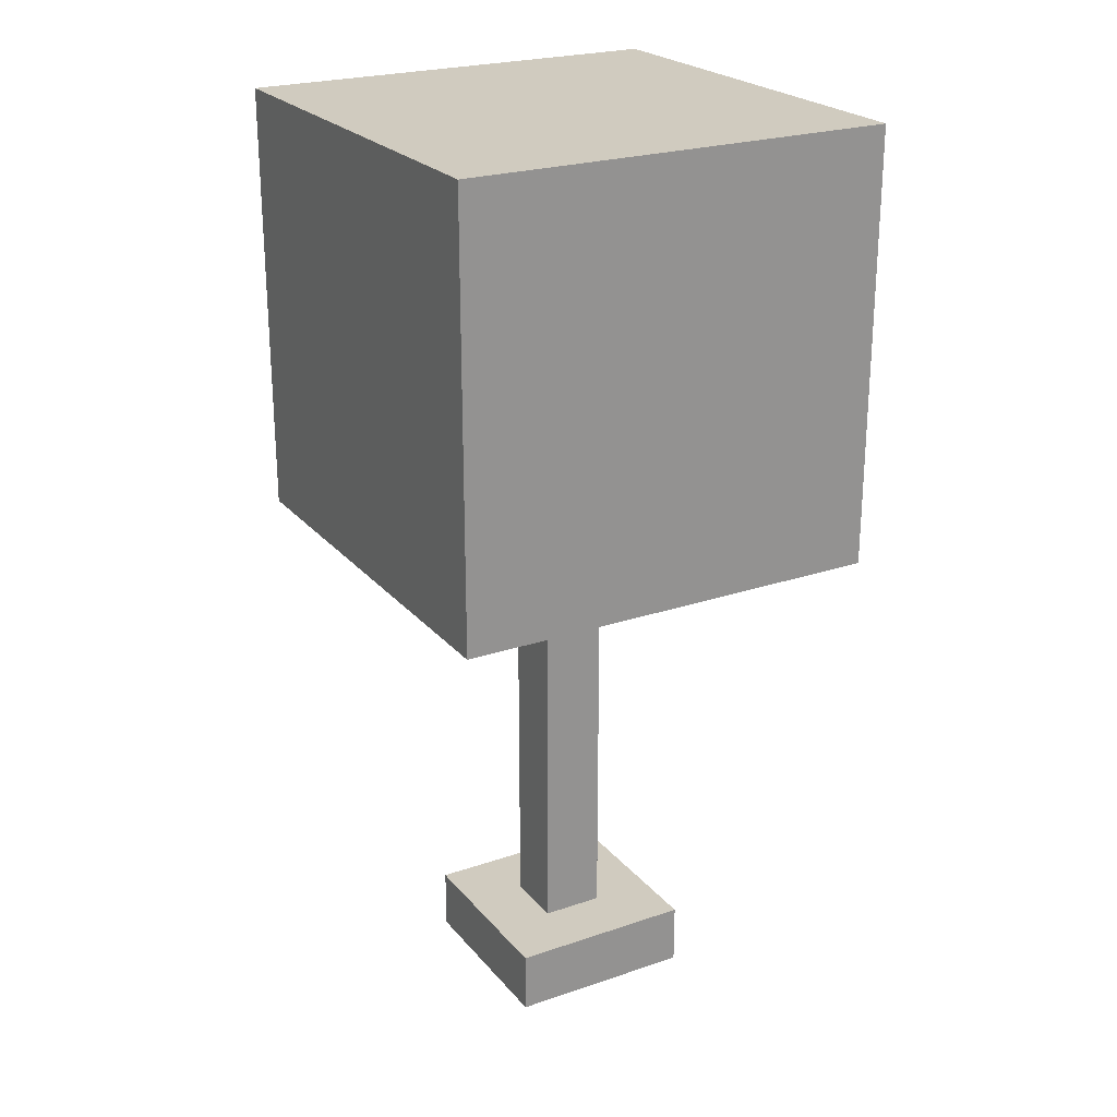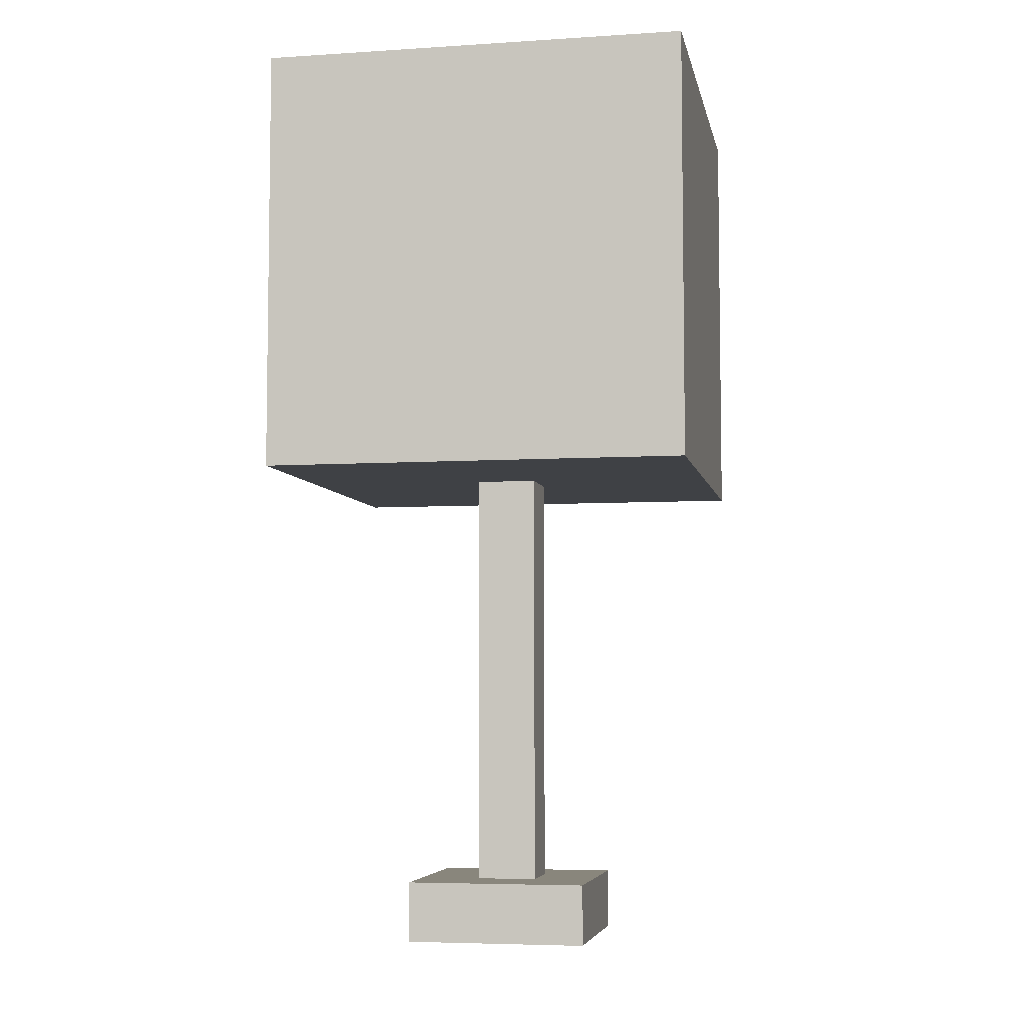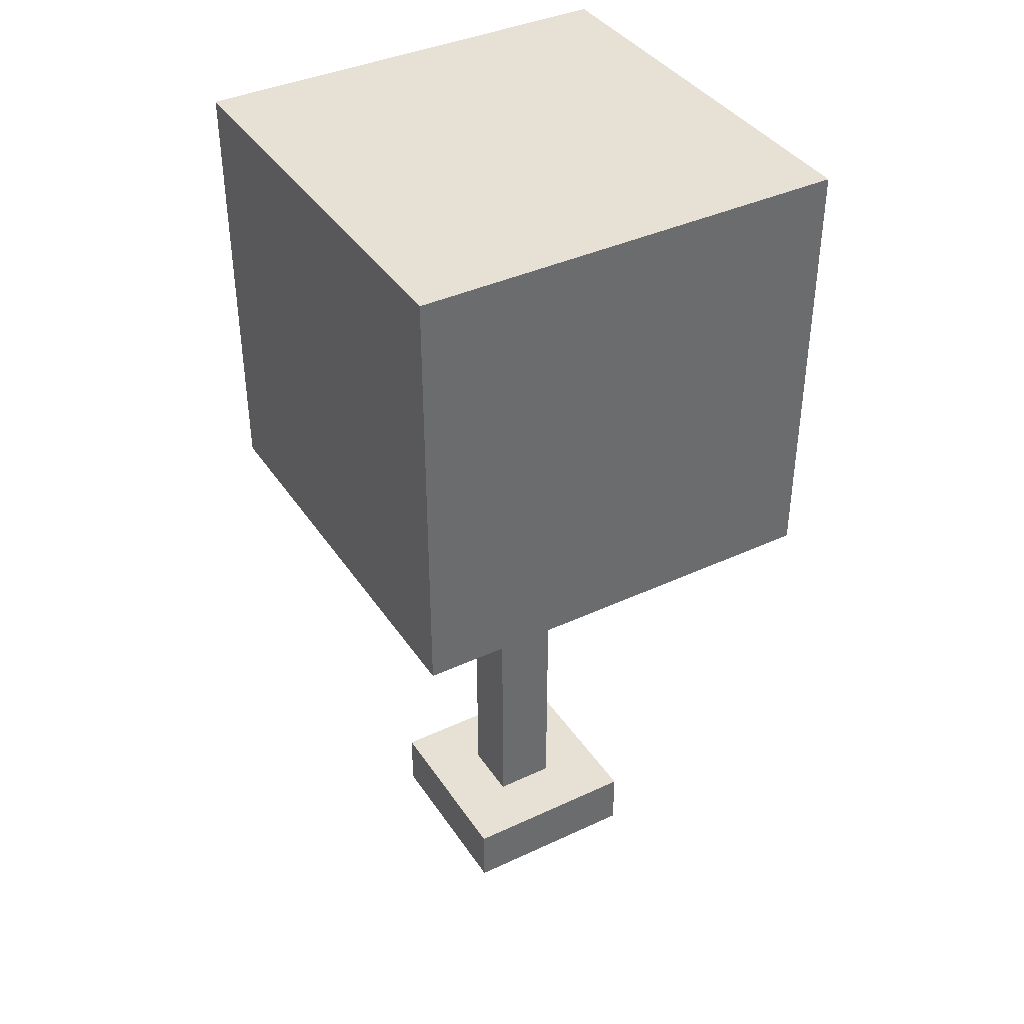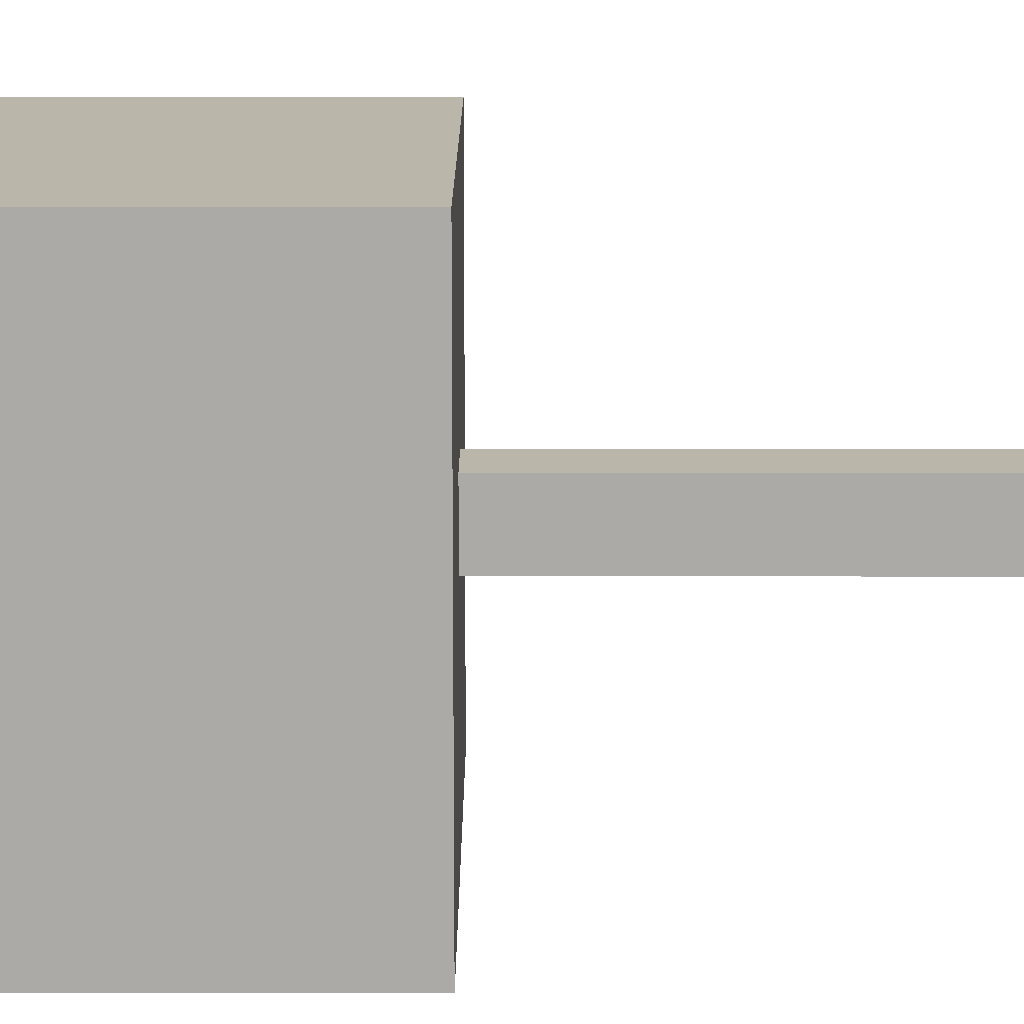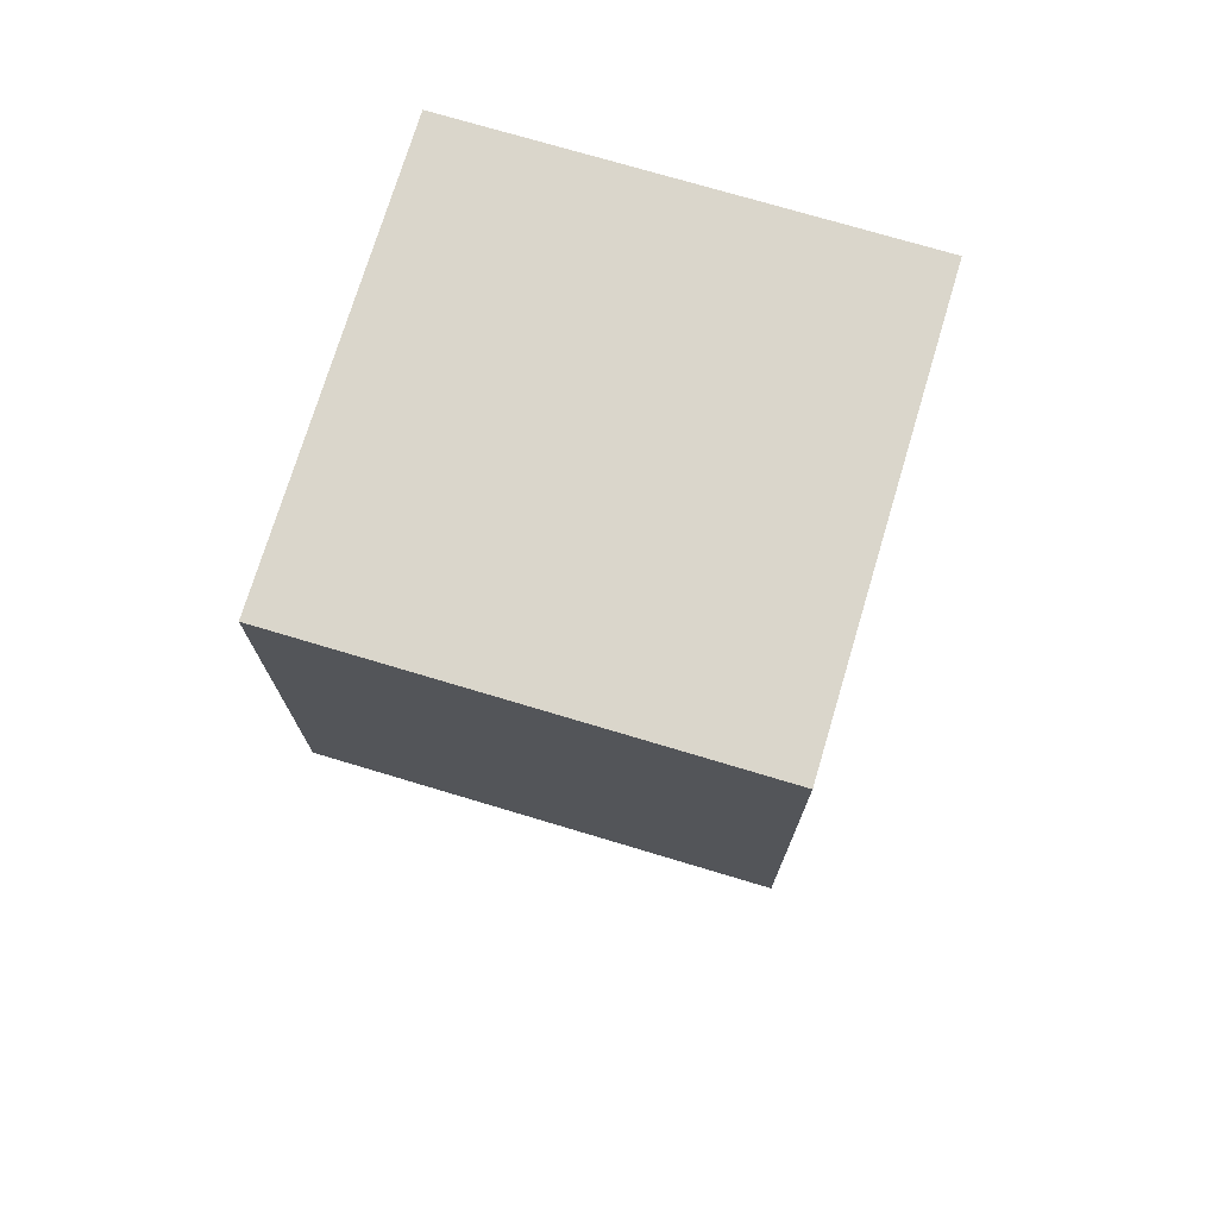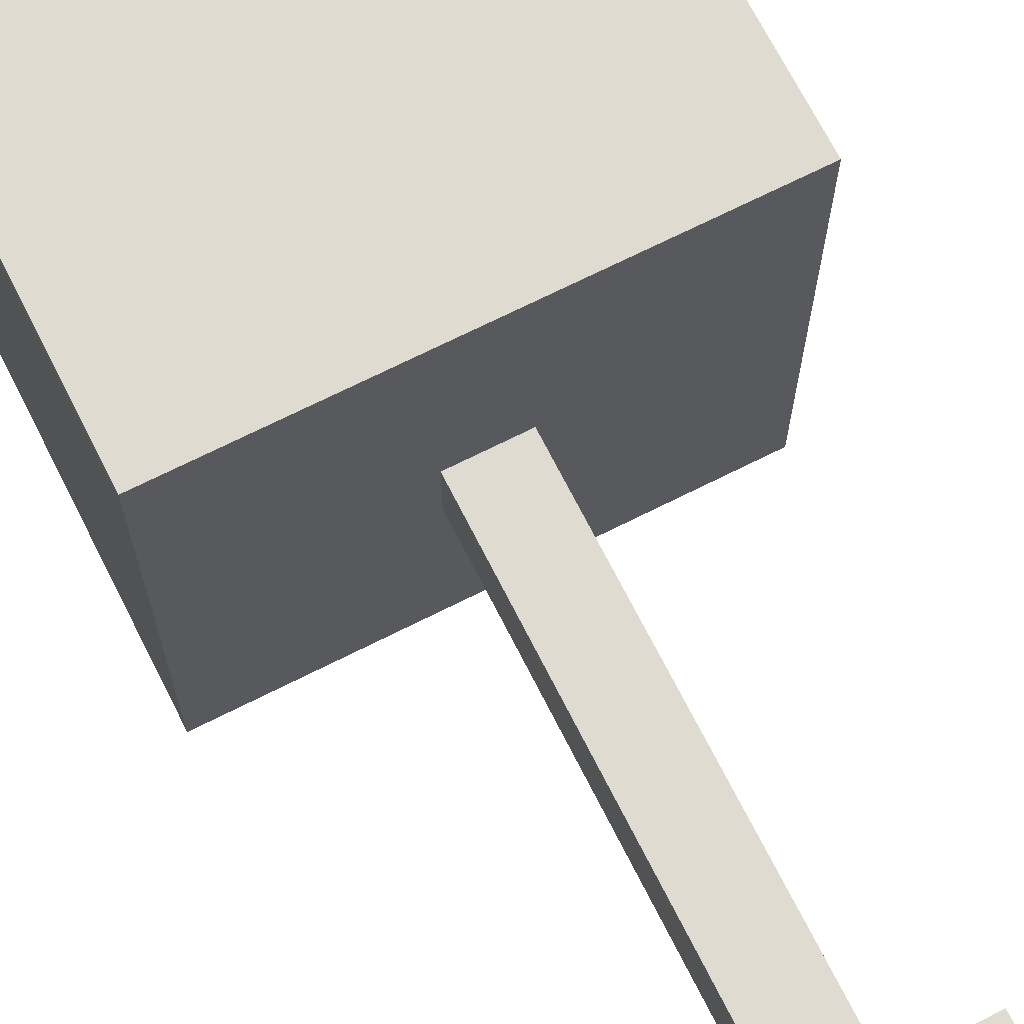
<metadata>
{"format":"obj","ext":"obj","renderer":"f3d","projection":"perspective","resolution":1024,"background":"white","views":[{"elev":23.7,"azim":-119.6,"up":"+Y"},{"elev":-5.7,"azim":101.0,"up":"+Y"},{"elev":39.0,"azim":-30.2,"up":"+Y"},{"elev":14.0,"azim":-89.9,"up":"+Z"},{"elev":73.7,"azim":-73.3,"up":"+Y"},{"elev":69.8,"azim":-26.8,"up":"+Z"}]}
</metadata>
<code>
v -4 8 4
v -4 8 -3
v -4 15 4
v -4 15 -3
v -2 0 2
v -2 0 -1
v -2 1 2
v -2 1 -1
v -1 1 1
v -1 1 -0
v -1 8 1
v -1 8 -0
v 0 1 1
v 0 1 -0
v 0 8 1
v 0 8 -0
v 1 0 2
v 1 0 -1
v 1 1 2
v 1 1 -1
v 3 8 4
v 3 8 -3
v 3 15 4
v 3 15 -3
v -4 8 4
v -4 15 4
v 3 8 4
v 3 15 4
v -2 0 2
v -2 1 2
v 1 0 2
v 1 1 2
v -1 1 1
v -1 8 1
v 0 1 1
v 0 8 1
v -1 1 -0
v -1 8 -0
v 0 1 -0
v 0 8 -0
v -2 0 -1
v -2 1 -1
v 1 0 -1
v 1 1 -1
v -4 8 -3
v -4 15 -3
v 3 8 -3
v 3 15 -3
v -2 0 2
v 1 0 2
v -2 0 -1
v 1 0 -1
v -4 8 4
v 3 8 4
v -1 8 1
v 0 8 1
v -1 8 -0
v 0 8 -0
v -4 8 -3
v 3 8 -3
v -2 1 2
v 1 1 2
v -1 1 1
v 0 1 1
v -1 1 -0
v 0 1 -0
v -2 1 -1
v 1 1 -1
v -4 15 4
v 3 15 4
v -4 15 -3
v 3 15 -3
f 3 2 1
f 4 2 3
f 7 6 5
f 8 6 7
f 11 10 9
f 12 10 11
f 13 14 15
f 15 14 16
f 17 18 19
f 19 18 20
f 21 22 23
f 23 22 24
f 27 26 25
f 28 26 27
f 31 30 29
f 32 30 31
f 35 34 33
f 36 34 35
f 37 38 39
f 39 38 40
f 41 42 43
f 43 42 44
f 45 46 47
f 47 46 48
f 51 50 49
f 52 50 51
f 55 54 53
f 56 54 55
f 57 55 53
f 58 54 56
f 59 57 53
f 59 58 57
f 60 54 58
f 60 58 59
f 61 62 63
f 63 62 64
f 61 63 65
f 64 62 66
f 61 65 67
f 65 66 67
f 66 62 68
f 67 66 68
f 69 70 71
f 71 70 72

</code>
